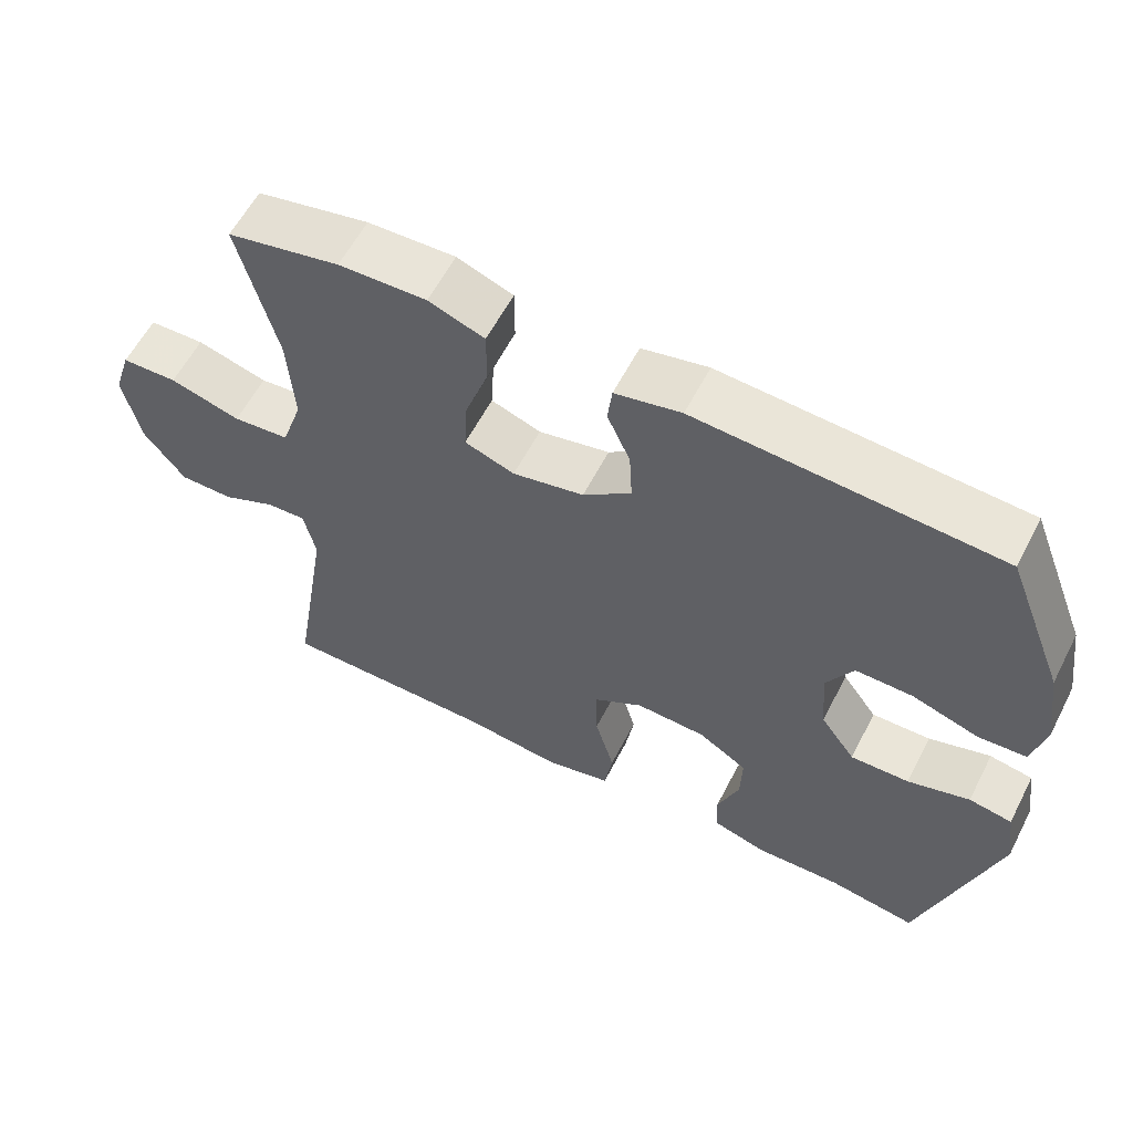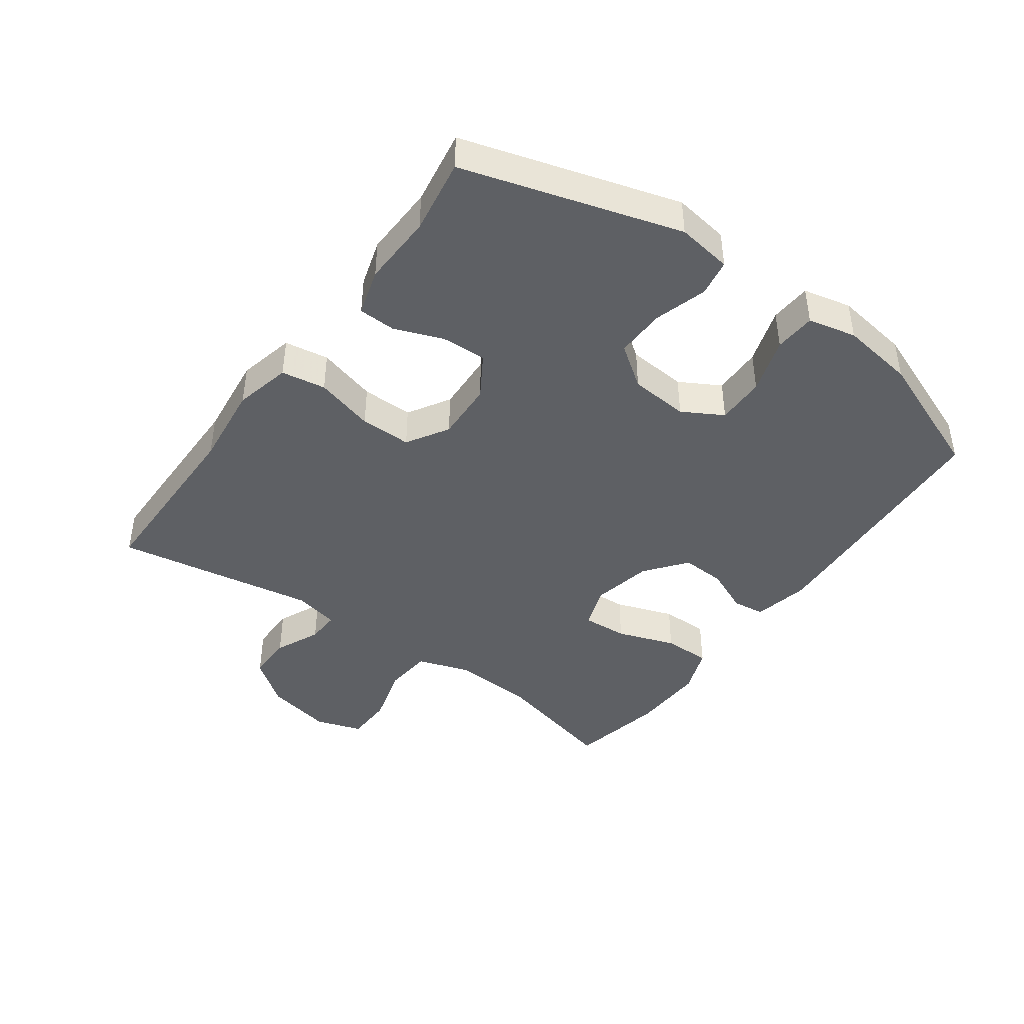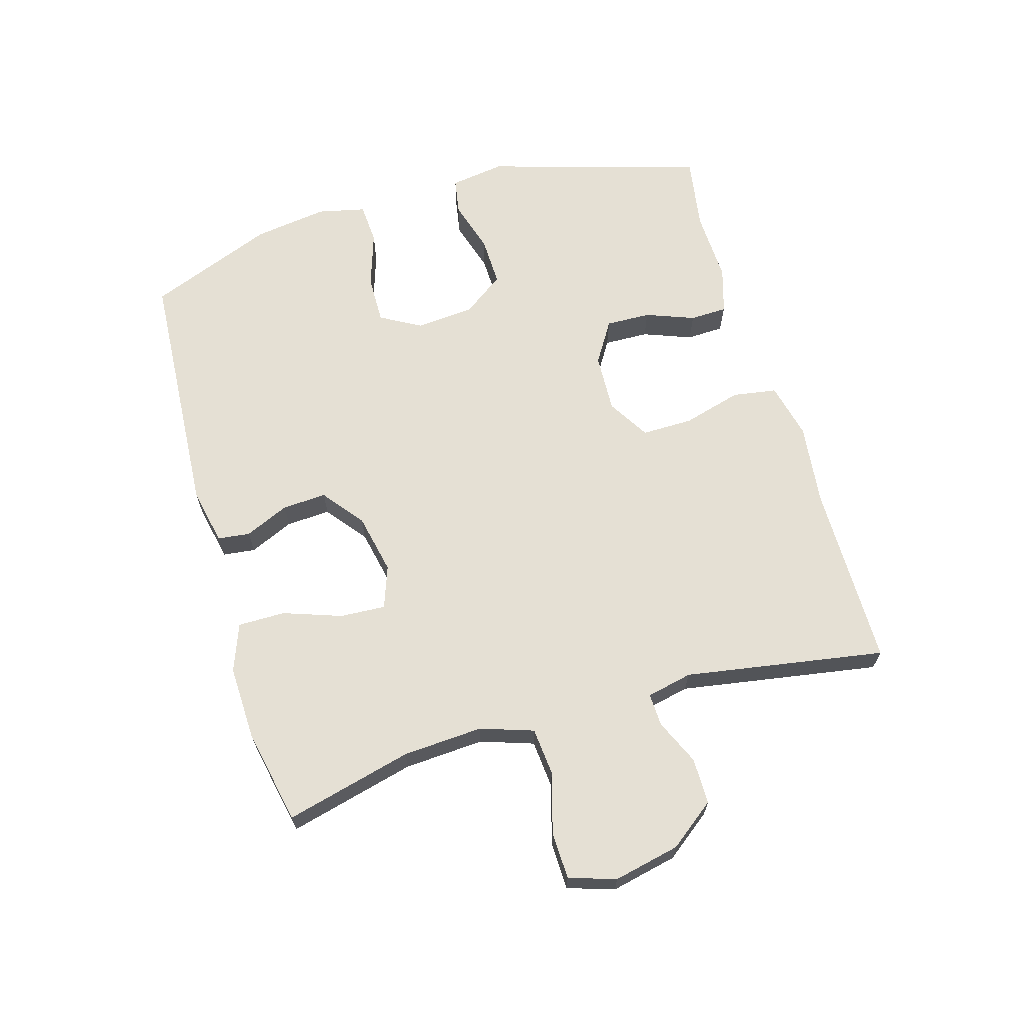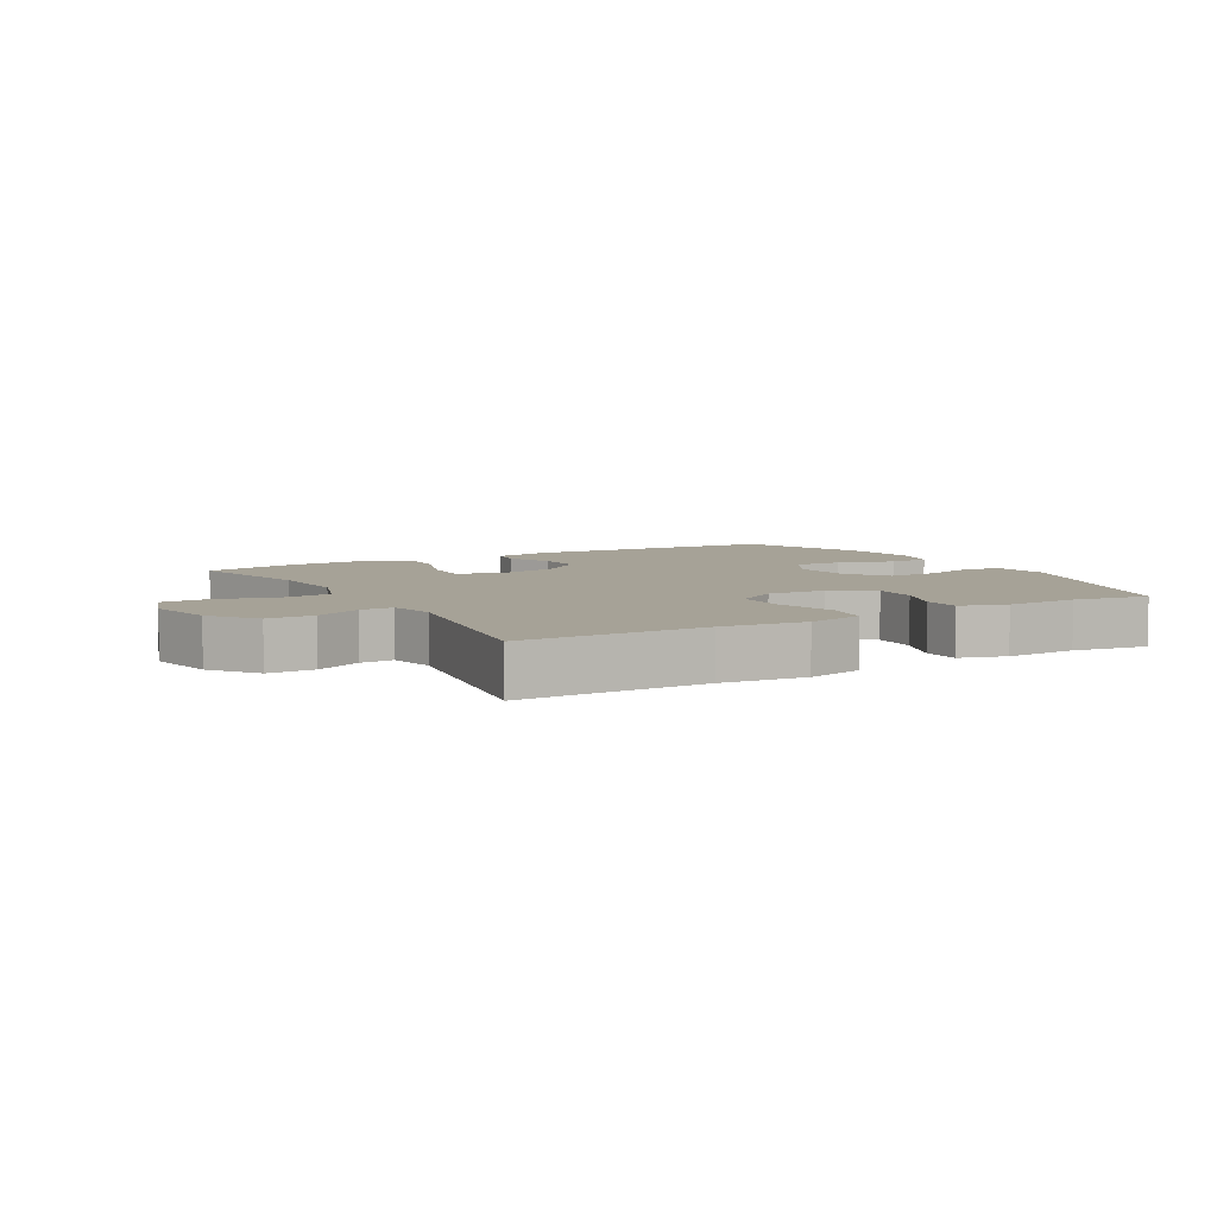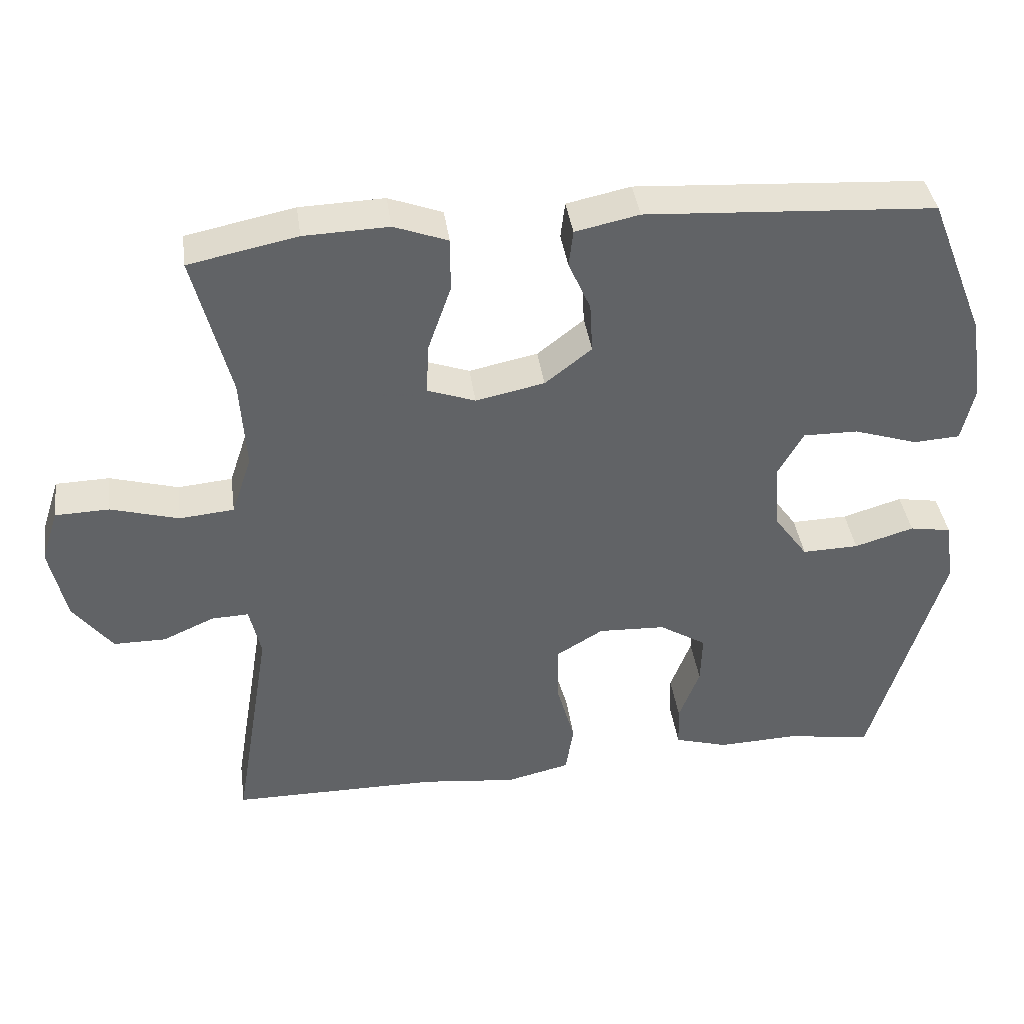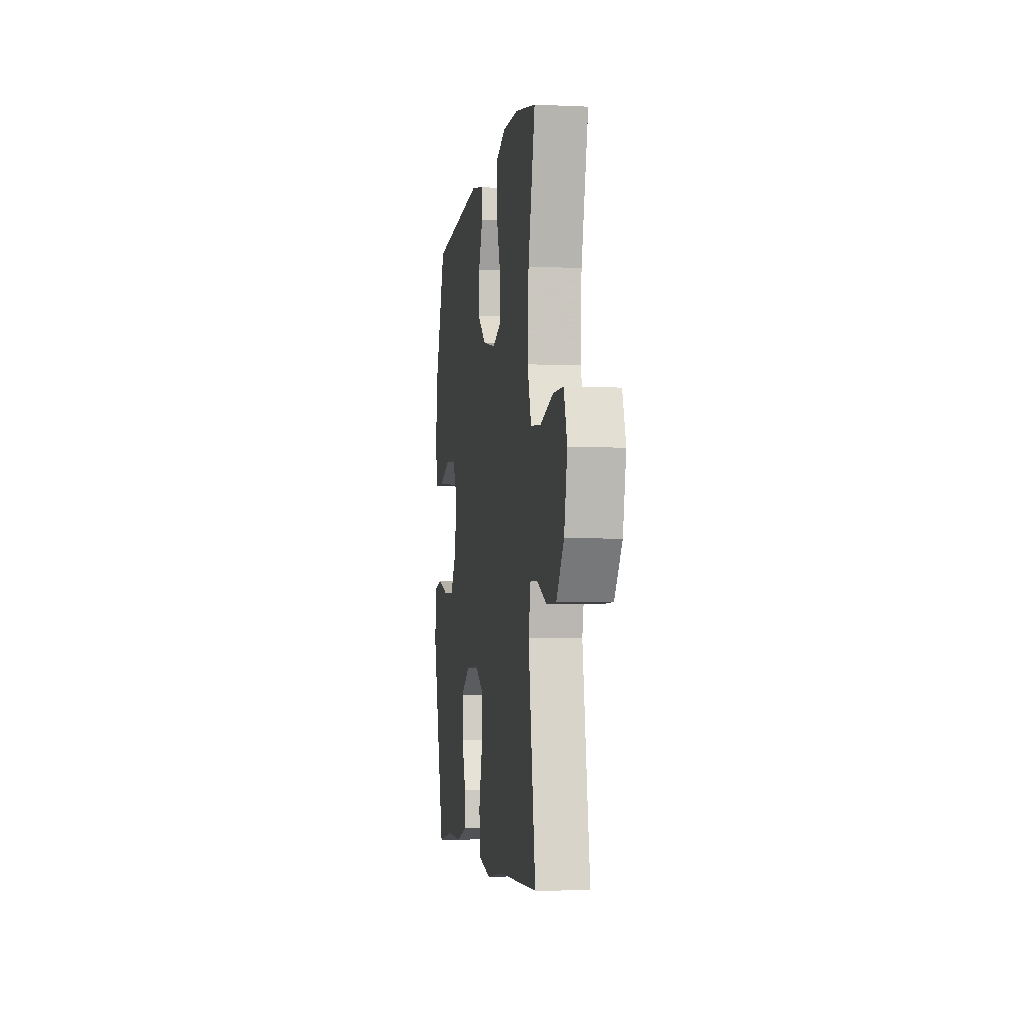
<metadata>
{"format":"obj","ext":"obj","renderer":"f3d","projection":"perspective","resolution":1024,"background":"white","views":[{"elev":59.3,"azim":-152.8,"up":"+Z"},{"elev":-42.9,"azim":-125.7,"up":"+Y"},{"elev":65.7,"azim":73.8,"up":"+Y"},{"elev":6.4,"azim":150.3,"up":"+Y"},{"elev":39.7,"azim":172.1,"up":"+Z"},{"elev":-4.6,"azim":81.5,"up":"+Z"}]}
</metadata>
<code>
v -0.5 0.07 -0.5
v -0.6 0.07 -0.159
v -0.587 0.07 -0.072
v -0.529 0.07 -0.062
v -0.446 0.07 -0.087
v -0.367 0.07 -0.089
v -0.32 0.07 -0.024
v -0.312 0.07 0.069
v -0.348 0.07 0.133
v -0.425 0.07 0.132
v -0.514 0.07 0.103
v -0.579 0.07 0.107
v -0.596 0.07 0.183
v -0.579 0.07 0.3
v -0.5 0.07 0.5
v -0.096 0.07 0.525
v -0.007 0.07 0.506
v -0.001 0.07 0.455
v -0.032 0.07 0.385
v -0.036 0.07 0.315
v 0.029 0.07 0.264
v 0.125 0.07 0.244
v 0.192 0.07 0.268
v 0.188 0.07 0.34
v 0.156 0.07 0.432
v 0.156 0.07 0.507
v 0.231 0.07 0.535
v 0.349 0.07 0.531
v 0.5 0.07 0.5
v 0.449 0.07 0.299
v 0.441 0.07 0.172
v 0.469 0.07 0.088
v 0.545 0.07 0.081
v 0.64 0.07 0.108
v 0.715 0.07 0.106
v 0.739 0.07 0.032
v 0.716 0.07 -0.073
v 0.661 0.07 -0.145
v 0.588 0.07 -0.145
v 0.516 0.07 -0.113
v 0.464 0.07 -0.111
v 0.448 0.07 -0.183
v 0.5 0.07 -0.5
v 0.209 0.07 -0.501
v 0.077 0.07 -0.516
v -0.012 0.07 -0.495
v -0.023 0.07 -0.425
v 0.003 0.07 -0.332
v 0.004 0.07 -0.251
v -0.062 0.07 -0.211
v -0.156 0.07 -0.215
v -0.222 0.07 -0.256
v -0.22 0.07 -0.327
v -0.191 0.07 -0.404
v -0.193 0.07 -0.463
v -0.267 0.07 -0.485
v -0.381 0.07 -0.481
v -0.5 0 -0.5
v -0.6 0 -0.159
v -0.587 0 -0.072
v -0.529 0 -0.062
v -0.446 0 -0.087
v -0.367 0 -0.089
v -0.32 0 -0.024
v -0.312 0 0.069
v -0.348 0 0.133
v -0.425 0 0.132
v -0.514 0 0.103
v -0.579 0 0.107
v -0.596 0 0.183
v -0.579 0 0.3
v -0.5 0 0.5
v -0.096 0 0.525
v -0.007 0 0.506
v -0.001 0 0.455
v -0.032 0 0.385
v -0.036 0 0.315
v 0.029 0 0.264
v 0.125 0 0.244
v 0.192 0 0.268
v 0.188 0 0.34
v 0.156 0 0.432
v 0.156 0 0.507
v 0.231 0 0.535
v 0.349 0 0.531
v 0.5 0 0.5
v 0.449 0 0.299
v 0.441 0 0.172
v 0.469 0 0.088
v 0.545 0 0.081
v 0.64 0 0.108
v 0.715 0 0.106
v 0.739 0 0.032
v 0.716 0 -0.073
v 0.661 0 -0.145
v 0.588 0 -0.145
v 0.516 0 -0.113
v 0.464 0 -0.111
v 0.448 0 -0.183
v 0.5 0 -0.5
v 0.209 0 -0.501
v 0.077 0 -0.516
v -0.012 0 -0.495
v -0.023 0 -0.425
v 0.003 0 -0.332
v 0.004 0 -0.251
v -0.062 0 -0.211
v -0.156 0 -0.215
v -0.222 0 -0.256
v -0.22 0 -0.327
v -0.191 0 -0.404
v -0.193 0 -0.463
v -0.267 0 -0.485
v -0.381 0 -0.481
f 54 55 56 57
f 53 54 57 1
f 52 53 1 2
f 51 52 2 3
f 50 51 3 4
f 45 46 47 48
f 44 45 48 49
f 42 43 44 49
f 41 42 49 50
f 37 38 39 40
f 37 40 41
f 36 37 41
f 33 34 35 36
f 32 33 36 41
f 31 32 41 50
f 27 28 29 30
f 24 25 26 27
f 23 24 27 30
f 22 23 30 31
f 16 17 18 19
f 16 19 20
f 15 16 20
f 14 15 20 21
f 10 11 12 13
f 9 10 13 14
f 50 4 5
f 50 5 6
f 31 50 6 7
f 22 31 7 8
f 9 14 21 22
f 8 9 22
f 114 113 112 111
f 58 114 111 110
f 59 58 110 109
f 60 59 109 108
f 61 60 108 107
f 105 104 103 102
f 106 105 102 101
f 106 101 100 99
f 107 106 99 98
f 97 96 95 94
f 98 97 94
f 98 94 93
f 93 92 91 90
f 98 93 90 89
f 107 98 89 88
f 87 86 85 84
f 84 83 82 81
f 87 84 81 80
f 88 87 80 79
f 76 75 74 73
f 77 76 73
f 77 73 72
f 78 77 72 71
f 70 69 68 67
f 71 70 67 66
f 62 61 107
f 63 62 107
f 64 63 107 88
f 65 64 88 79
f 79 78 71 66
f 79 66 65
f 1 58 59 2
f 2 59 60 3
f 3 60 61 4
f 4 61 62 5
f 5 62 63 6
f 6 63 64 7
f 7 64 65 8
f 8 65 66 9
f 9 66 67 10
f 10 67 68 11
f 11 68 69 12
f 12 69 70 13
f 13 70 71 14
f 14 71 72 15
f 15 72 73 16
f 16 73 74 17
f 17 74 75 18
f 18 75 76 19
f 19 76 77 20
f 20 77 78 21
f 21 78 79 22
f 22 79 80 23
f 23 80 81 24
f 24 81 82 25
f 25 82 83 26
f 26 83 84 27
f 27 84 85 28
f 28 85 86 29
f 29 86 87 30
f 30 87 88 31
f 31 88 89 32
f 32 89 90 33
f 33 90 91 34
f 34 91 92 35
f 35 92 93 36
f 36 93 94 37
f 37 94 95 38
f 38 95 96 39
f 39 96 97 40
f 40 97 98 41
f 41 98 99 42
f 42 99 100 43
f 43 100 101 44
f 44 101 102 45
f 45 102 103 46
f 46 103 104 47
f 47 104 105 48
f 48 105 106 49
f 49 106 107 50
f 50 107 108 51
f 51 108 109 52
f 52 109 110 53
f 53 110 111 54
f 54 111 112 55
f 55 112 113 56
f 56 113 114 57
f 57 114 58 1

</code>
